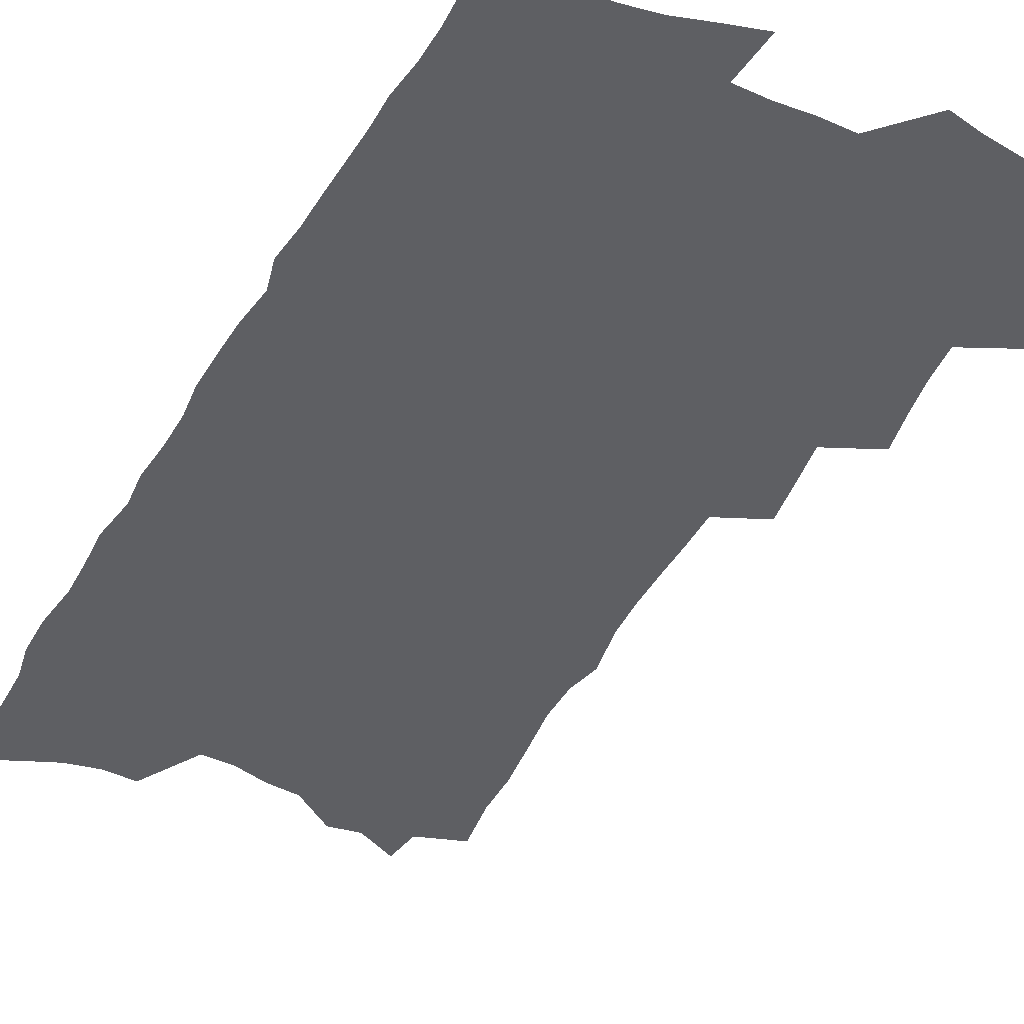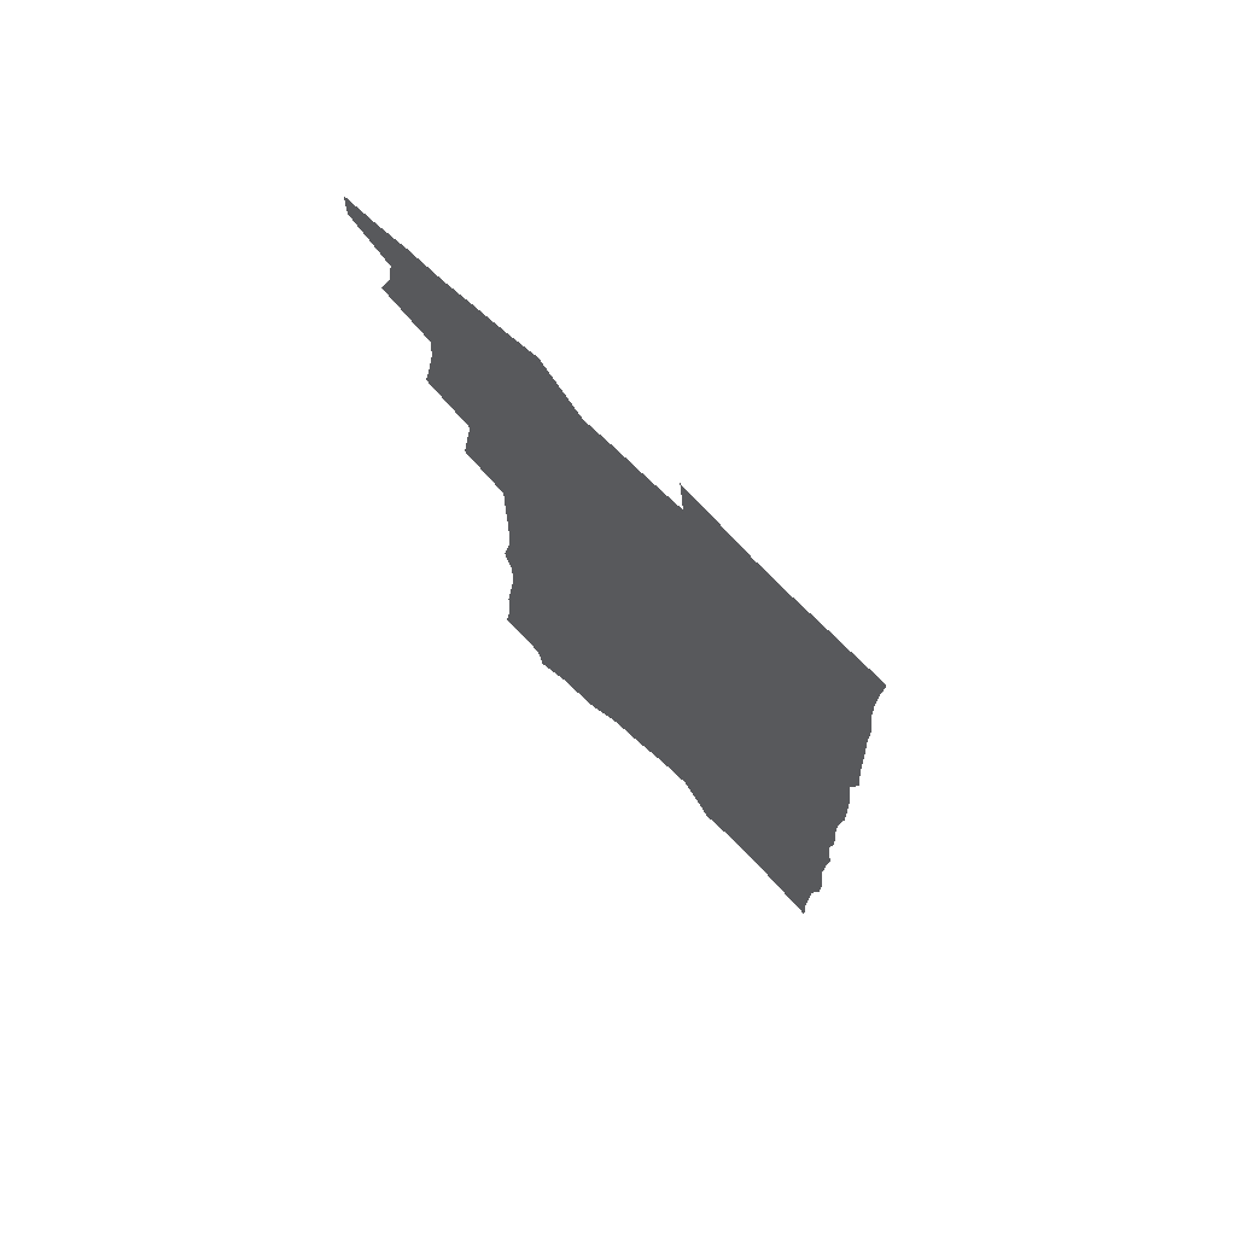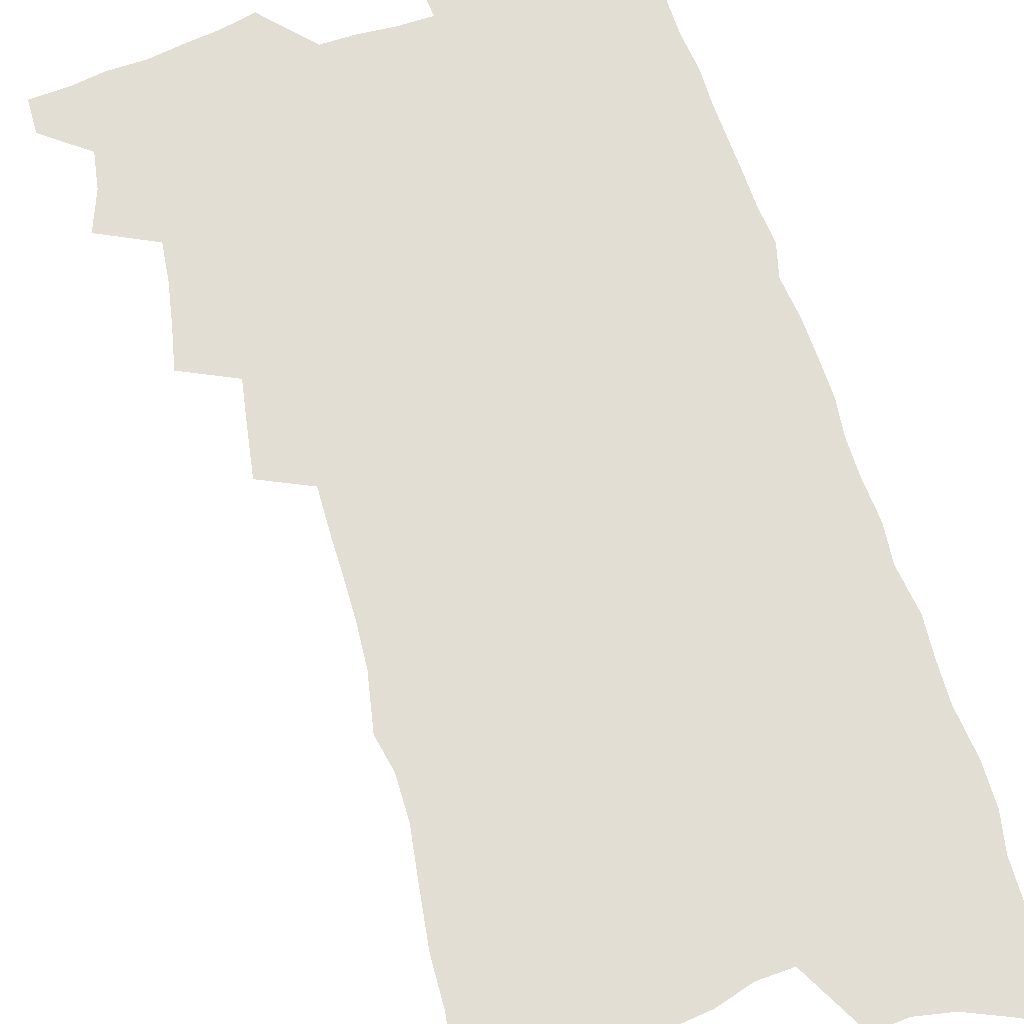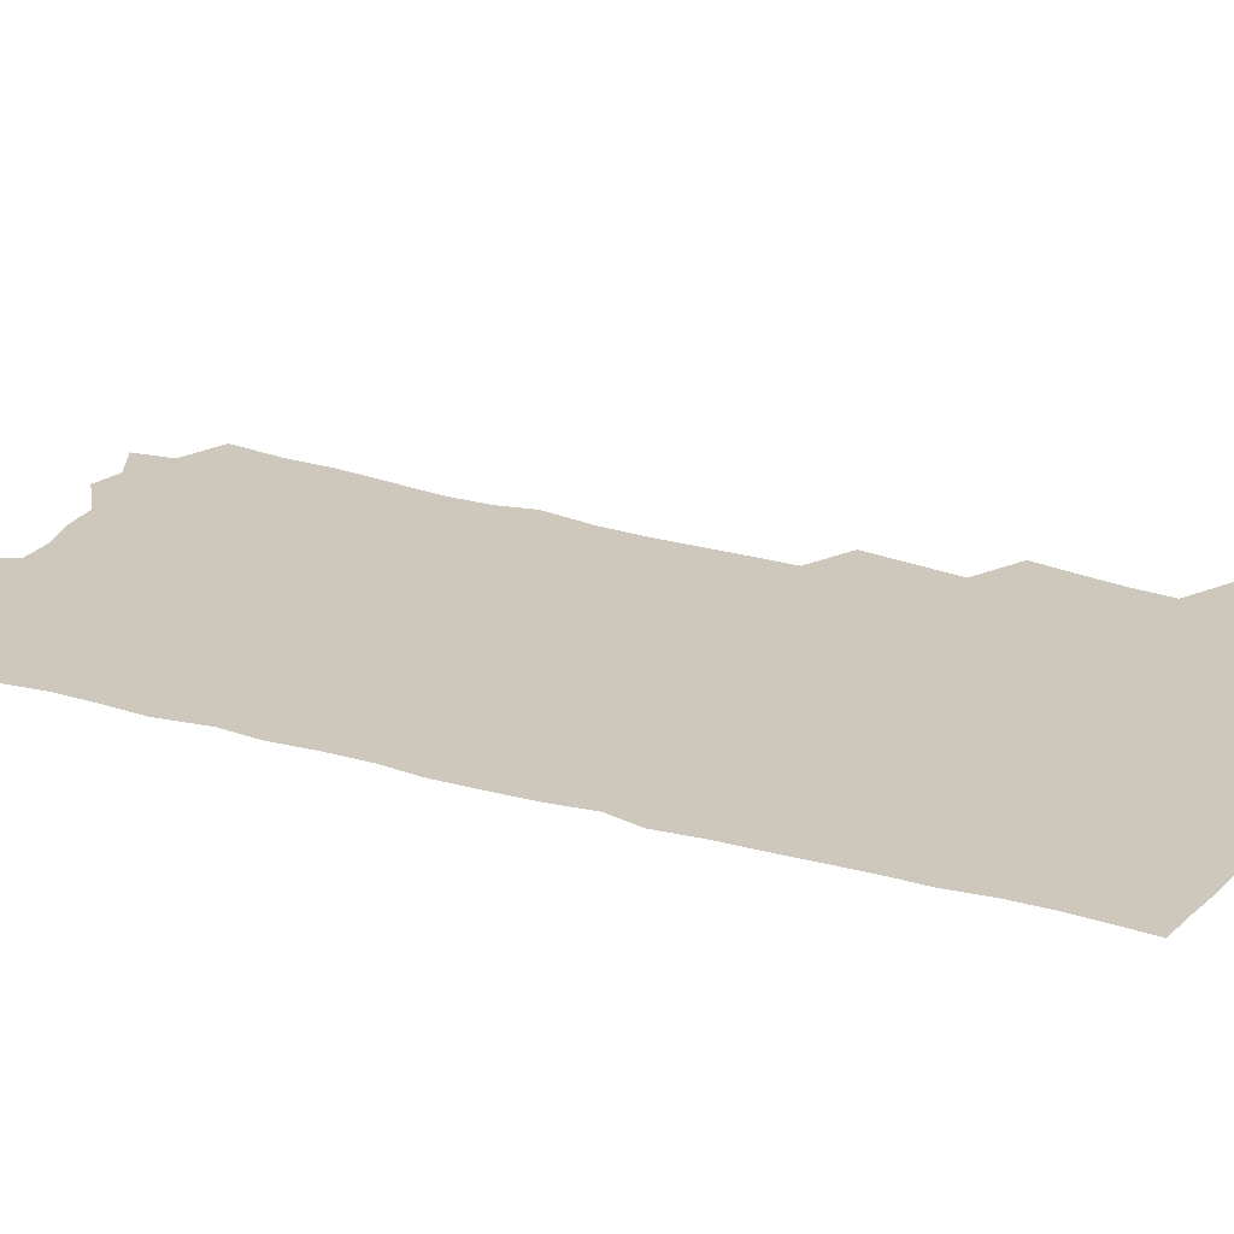
<metadata>
{"format":"obj","ext":"obj","renderer":"f3d","projection":"perspective","resolution":1024,"background":"white","views":[{"elev":-41.3,"azim":153.3,"up":"+Z"},{"elev":74.5,"azim":43.7,"up":"+Y"},{"elev":67.3,"azim":-16.4,"up":"+Z"},{"elev":21.8,"azim":118.7,"up":"+Z"}]}
</metadata>
<code>
v 471.8 544 0
v 471.9 557.8 0
v 481.3 500.6 0
v 487 516.5 0
v 489.3 531.1 0
v 489.1 544.8 0
v 487 558.9 0
v 495.9 442.4 0
v 499.2 459.1 0
v 501.9 475.2 0
v 503.4 490.3 0
v 506.6 505.5 0
v 505.4 518.7 0
v 504.7 532.3 0
v 503.4 546 0
v 500.6 561.4 0
v 511.2 396.8 0
v 513.9 415 0
v 516.8 433 0
v 518.1 448.8 0
v 518.5 463.4 0
v 516.3 476.5 0
v 520.1 492.7 0
v 521.2 506.8 0
v 520.3 519.8 0
v 519 533.5 0
v 517.3 547.7 0
v 515.5 562 0
v 520.2 186.7 0
v 523.4 209.6 0
v 523.8 228.4 0
v 526.3 249.3 0
v 529.1 270.1 0
v 529 287.1 0
v 525.9 300.9 0
v 529.7 322.2 0
v 530.6 339.7 0
v 530.6 356.2 0
v 530.5 372.2 0
v 530.7 388.3 0
v 530.7 404.2 0
v 531.6 420.5 0
v 532 435.5 0
v 533.8 451.4 0
v 535.1 466.5 0
v 534.9 480.2 0
v 534.1 493.8 0
v 534.2 507.2 0
v 534 520.7 0
v 533.5 534.4 0
v 531.3 549.4 0
v 529.2 564.5 0
v 541.7 164.9 0
v 539.5 180.7 0
v 539.4 199.2 0
v 544.2 224.6 0
v 545.6 244.4 0
v 546.8 263.3 0
v 545.9 279.1 0
v 546.5 296.7 0
v 545.3 312.2 0
v 548 332.2 0
v 546.8 346.8 0
v 547.2 363 0
v 547.5 378.8 0
v 546.6 393.2 0
v 546.8 408.7 0
v 548.8 425.5 0
v 548.8 439.6 0
v 548.3 453.2 0
v 548.8 467.4 0
v 549.5 481.5 0
v 549.7 494.9 0
v 549.7 508.2 0
v 549.3 521.4 0
v 547.5 535.6 0
v 545.3 551.1 0
v 542.9 566.6 0
v 558 174 0
v 559.5 194.6 0
v 561.1 216.4 0
v 561.2 234.4 0
v 562.9 254.7 0
v 562.9 271.6 0
v 562.3 287.4 0
v 561.8 303.3 0
v 561.4 319.2 0
v 562.9 337.8 0
v 562.5 352.8 0
v 562.7 368.3 0
v 561.6 382.1 0
v 561.3 396.7 0
v 561.2 411.3 0
v 562.7 427.3 0
v 562.9 441.4 0
v 562.5 454.8 0
v 563.4 469.1 0
v 563.8 482.6 0
v 563.9 495.7 0
v 564.3 508.7 0
v 564.1 521.4 0
v 562.3 535.4 0
v 559.6 551.8 0
v 556.5 569.9 0
v 571.2 172.1 0
v 576 205.3 0
v 576.8 225.1 0
v 576.4 241.6 0
v 576.8 259.3 0
v 576.4 275.1 0
v 576.1 291.5 0
v 575.5 306.8 0
v 576 324.4 0
v 576.2 340.5 0
v 576.4 356.5 0
v 576.4 371.4 0
v 576.2 385.9 0
v 576.5 400.9 0
v 576.5 415.3 0
v 576 428.5 0
v 576.2 442.4 0
v 576.2 455.9 0
v 577.2 470.4 0
v 576.8 483.1 0
v 577.4 496.5 0
v 577.6 509.2 0
v 577.1 522 0
v 576 535.7 0
v 574.5 550.8 0
v 588.3 185.5 0
v 590.5 212.2 0
v 591.3 232.1 0
v 590.4 246.2 0
v 590.2 262.7 0
v 590 279.1 0
v 589.2 293.9 0
v 589.1 310.2 0
v 589.1 326.4 0
v 589 342 0
v 589.4 358.9 0
v 589.3 372.3 0
v 589.7 388.3 0
v 589.7 402.6 0
v 589.6 416.5 0
v 590.1 431 0
v 589.3 443.5 0
v 590.1 457.9 0
v 590.3 471.1 0
v 590.1 483.8 0
v 590.2 496.7 0
v 590.4 509.5 0
v 590.1 522.5 0
v 589.4 536.5 0
v 588.5 551.2 0
v 602.3 187.4 0
v 603.7 214.2 0
v 603.8 231.9 0
v 603.2 246.8 0
v 603.1 264.4 0
v 602.9 281.4 0
v 602.6 297.2 0
v 602.5 313.5 0
v 602.4 329.5 0
v 602.1 344.1 0
v 602 357.6 0
v 602.2 373.7 0
v 602.4 389 0
v 602.5 403.7 0
v 602.5 417.1 0
v 602.7 432 0
v 602.4 444.6 0
v 603.1 458.9 0
v 603 471.4 0
v 602.9 484 0
v 602.9 496.5 0
v 603.4 509.5 0
v 603.4 522.5 0
v 603.4 535.8 0
v 602.7 550.4 0
v 616.4 191.9 0
v 616.6 213.6 0
v 616.6 233.5 0
v 616.3 249.4 0
v 616 265.3 0
v 615.7 282.9 0
v 615.4 297.6 0
v 615.2 313.8 0
v 615.1 329.4 0
v 614.9 344.9 0
v 614.7 359.2 0
v 614.8 374.9 0
v 615.3 387.8 0
v 615.2 403 0
v 615.3 416.8 0
v 615.2 431.8 0
v 615.3 445.4 0
v 615.5 458.8 0
v 615.7 471.6 0
v 616.1 484.4 0
v 616.6 497 0
v 616.3 509.7 0
v 616.6 522.4 0
v 616.8 535.3 0
v 616.3 550.8 0
v 614.4 571.8 0
v 630.1 192.7 0
v 629.7 214.6 0
v 629.4 232.6 0
v 629 250.3 0
v 628.8 265.6 0
v 628.4 283.2 0
v 628.2 298.4 0
v 627.9 314.6 0
v 627.8 329.5 0
v 627.6 345.7 0
v 627.4 360.5 0
v 627.8 372.9 0
v 627.9 389.7 0
v 627.7 403.9 0
v 628 416.9 0
v 627.9 431.4 0
v 627.9 445 0
v 627.9 458.7 0
v 628.3 471.1 0
v 629.1 483.4 0
v 629 497.2 0
v 629.3 509.5 0
v 629.7 522 0
v 629.9 535.3 0
v 630.3 548.7 0
v 629.1 567.9 0
v 644.7 166.9 0
v 643.6 192.4 0
v 643.1 212.2 0
v 642.6 231 0
v 642.3 247.7 0
v 641.5 266.7 0
v 641.1 282.9 0
v 640.9 298.1 0
v 641.4 311.8 0
v 640.1 331.3 0
v 640.5 344.5 0
v 640 360.3 0
v 640.3 374.1 0
v 640.5 388.3 0
v 640.3 402.6 0
v 641.2 415.2 0
v 640.5 431.2 0
v 640.9 444 0
v 640.8 457.5 0
v 641.2 470.3 0
v 641.7 483.2 0
v 641.8 496.5 0
v 642.4 509.1 0
v 642.7 521.9 0
v 643.1 535 0
v 643.6 548.3 0
v 644.1 563.4 0
v 658.5 168.2 0
v 657.9 188.5 0
v 656.9 209.2 0
v 655.9 228.7 0
v 655.7 245.5 0
v 654.8 263.9 0
v 654.7 279.8 0
v 653.6 297.1 0
v 654.4 310.9 0
v 653.4 328.2 0
v 653.1 343.6 0
v 653.1 358.3 0
v 653.7 371.8 0
v 653.3 386.9 0
v 654.7 399.8 0
v 653.7 415.8 0
v 653.5 429.6 0
v 653.9 442.8 0
v 654.1 456.1 0
v 654 469.5 0
v 654.6 482.1 0
v 653.9 496.9 0
v 655.1 508.7 0
v 655.8 521.4 0
v 656.3 534.3 0
v 657 547.8 0
v 658 561.3 0
v 672.7 165.6 0
v 672.3 184.7 0
v 671.9 203.6 0
v 671 222.7 0
v 669.9 241.5 0
v 670.5 257.2 0
v 669.1 275.5 0
v 668.6 292 0
v 668.3 307.8 0
v 667.3 324.5 0
v 669.1 337.6 0
v 667.1 355.1 0
v 666.6 370.3 0
v 667.2 384.1 0
v 668.1 397.7 0
v 667.5 413 0
v 668.3 426.4 0
v 667.6 440.9 0
v 667.2 454.9 0
v 667.5 468.2 0
v 667.7 481.5 0
v 667.2 495.1 0
v 669 507.6 0
v 668.6 521.1 0
v 669 533.5 0
v 670.4 546.9 0
v 671.4 560.6 0
v 688.5 159.2 0
v 688.6 177.1 0
v 686.8 198.6 0
v 686.1 217.2 0
v 686.5 233.9 0
v 685.4 252 0
v 685.2 268.8 0
v 685.2 284.9 0
v 683.7 302.5 0
v 682 319.8 0
v 682.8 334.4 0
v 683 349.5 0
v 681.9 365.4 0
v 684.2 378.6 0
v 682.2 395 0
v 683.1 409 0
v 682.6 423.8 0
v 681.4 438.9 0
v 680.9 452.9 0
v 682 465.9 0
v 682.3 479.4 0
v 683.3 492.7 0
v 682.1 507.1 0
v 682.7 520 0
v 683.2 533.1 0
v 683.5 546 0
v 684.6 559.3 0
v 705.2 151.5 0
v 703.9 172.1 0
v 704 189.9 0
v 704.1 207.5 0
v 706.8 222.1 0
v 706.7 239.3 0
v 704.4 258.6 0
v 704.6 274.8 0
v 705.4 290.4 0
v 702.7 309.1 0
v 703.9 323.9 0
v 702.5 340.7 0
v 702.2 356.4 0
v 703.6 370.7 0
v 703.1 386.3 0
v 702.3 401.9 0
v 700.1 418.4 0
v 703.2 431.6 0
v 701.5 446.9 0
v 700.9 461.3 0
v 700.1 475.7 0
v 699.3 490 0
v 699.2 503.9 0
v 697.2 518.8 0
v 696.8 532.4 0
v 697.1 545.5 0
v 697.8 558.4 0
v 706 586 0
f 5 6 1
f 1 6 2
f 6 7 2
f 11 12 3
f 3 12 4
f 12 13 4
f 4 13 5
f 13 14 5
f 5 14 6
f 14 15 6
f 6 15 7
f 15 16 7
f 19 20 8
f 8 20 9
f 20 21 9
f 9 21 10
f 21 22 10
f 10 22 11
f 22 23 11
f 11 23 12
f 23 24 12
f 12 24 13
f 24 25 13
f 13 25 14
f 25 26 14
f 14 26 15
f 26 27 15
f 15 27 16
f 27 28 16
f 40 41 17
f 17 41 18
f 41 42 18
f 18 42 19
f 42 43 19
f 19 43 20
f 43 44 20
f 20 44 21
f 44 45 21
f 21 45 22
f 45 46 22
f 22 46 23
f 46 47 23
f 23 47 24
f 47 48 24
f 24 48 25
f 48 49 25
f 25 49 26
f 49 50 26
f 26 50 27
f 50 51 27
f 27 51 28
f 51 52 28
f 54 55 29
f 29 55 30
f 55 56 30
f 30 56 31
f 56 57 31
f 31 57 32
f 57 58 32
f 32 58 33
f 58 59 33
f 33 59 34
f 59 60 34
f 34 60 35
f 60 61 35
f 35 61 36
f 61 62 36
f 36 62 37
f 62 63 37
f 37 63 38
f 63 64 38
f 38 64 39
f 64 65 39
f 39 65 40
f 65 66 40
f 40 66 41
f 66 67 41
f 41 67 42
f 67 68 42
f 42 68 43
f 68 69 43
f 43 69 44
f 69 70 44
f 44 70 45
f 70 71 45
f 45 71 46
f 71 72 46
f 46 72 47
f 72 73 47
f 47 73 48
f 73 74 48
f 48 74 49
f 74 75 49
f 49 75 50
f 75 76 50
f 50 76 51
f 76 77 51
f 51 77 52
f 77 78 52
f 53 79 54
f 79 80 54
f 54 80 55
f 80 81 55
f 55 81 56
f 81 82 56
f 56 82 57
f 82 83 57
f 57 83 58
f 83 84 58
f 58 84 59
f 84 85 59
f 59 85 60
f 85 86 60
f 60 86 61
f 86 87 61
f 61 87 62
f 87 88 62
f 62 88 63
f 88 89 63
f 63 89 64
f 89 90 64
f 64 90 65
f 90 91 65
f 65 91 66
f 91 92 66
f 66 92 67
f 92 93 67
f 67 93 68
f 93 94 68
f 68 94 69
f 94 95 69
f 69 95 70
f 95 96 70
f 70 96 71
f 96 97 71
f 71 97 72
f 97 98 72
f 72 98 73
f 98 99 73
f 73 99 74
f 99 100 74
f 74 100 75
f 100 101 75
f 75 101 76
f 101 102 76
f 76 102 77
f 102 103 77
f 77 103 78
f 103 104 78
f 79 105 80
f 105 106 80
f 80 106 81
f 106 107 81
f 81 107 82
f 107 108 82
f 82 108 83
f 108 109 83
f 83 109 84
f 109 110 84
f 84 110 85
f 110 111 85
f 85 111 86
f 111 112 86
f 86 112 87
f 112 113 87
f 87 113 88
f 113 114 88
f 88 114 89
f 114 115 89
f 89 115 90
f 115 116 90
f 90 116 91
f 116 117 91
f 91 117 92
f 117 118 92
f 92 118 93
f 118 119 93
f 93 119 94
f 119 120 94
f 94 120 95
f 120 121 95
f 95 121 96
f 121 122 96
f 96 122 97
f 122 123 97
f 97 123 98
f 123 124 98
f 98 124 99
f 124 125 99
f 99 125 100
f 125 126 100
f 100 126 101
f 126 127 101
f 101 127 102
f 127 128 102
f 102 128 103
f 128 129 103
f 103 129 104
f 105 130 106
f 130 131 106
f 106 131 107
f 131 132 107
f 107 132 108
f 132 133 108
f 108 133 109
f 133 134 109
f 109 134 110
f 134 135 110
f 110 135 111
f 135 136 111
f 111 136 112
f 136 137 112
f 112 137 113
f 137 138 113
f 113 138 114
f 138 139 114
f 114 139 115
f 139 140 115
f 115 140 116
f 140 141 116
f 116 141 117
f 141 142 117
f 117 142 118
f 142 143 118
f 118 143 119
f 143 144 119
f 119 144 120
f 144 145 120
f 120 145 121
f 145 146 121
f 121 146 122
f 146 147 122
f 122 147 123
f 147 148 123
f 123 148 124
f 148 149 124
f 124 149 125
f 149 150 125
f 125 150 126
f 150 151 126
f 126 151 127
f 151 152 127
f 127 152 128
f 152 153 128
f 128 153 129
f 153 154 129
f 130 155 131
f 155 156 131
f 131 156 132
f 156 157 132
f 132 157 133
f 157 158 133
f 133 158 134
f 158 159 134
f 134 159 135
f 159 160 135
f 135 160 136
f 160 161 136
f 136 161 137
f 161 162 137
f 137 162 138
f 162 163 138
f 138 163 139
f 163 164 139
f 139 164 140
f 164 165 140
f 140 165 141
f 165 166 141
f 141 166 142
f 166 167 142
f 142 167 143
f 167 168 143
f 143 168 144
f 168 169 144
f 144 169 145
f 169 170 145
f 145 170 146
f 170 171 146
f 146 171 147
f 171 172 147
f 147 172 148
f 172 173 148
f 148 173 149
f 173 174 149
f 149 174 150
f 174 175 150
f 150 175 151
f 175 176 151
f 151 176 152
f 176 177 152
f 152 177 153
f 177 178 153
f 153 178 154
f 178 179 154
f 155 180 156
f 180 181 156
f 156 181 157
f 181 182 157
f 157 182 158
f 182 183 158
f 158 183 159
f 183 184 159
f 159 184 160
f 184 185 160
f 160 185 161
f 185 186 161
f 161 186 162
f 186 187 162
f 162 187 163
f 187 188 163
f 163 188 164
f 188 189 164
f 164 189 165
f 189 190 165
f 165 190 166
f 190 191 166
f 166 191 167
f 191 192 167
f 167 192 168
f 192 193 168
f 168 193 169
f 193 194 169
f 169 194 170
f 194 195 170
f 170 195 171
f 195 196 171
f 171 196 172
f 196 197 172
f 172 197 173
f 197 198 173
f 173 198 174
f 198 199 174
f 174 199 175
f 199 200 175
f 175 200 176
f 200 201 176
f 176 201 177
f 201 202 177
f 177 202 178
f 202 203 178
f 178 203 179
f 203 204 179
f 180 206 181
f 206 207 181
f 181 207 182
f 207 208 182
f 182 208 183
f 208 209 183
f 183 209 184
f 209 210 184
f 184 210 185
f 210 211 185
f 185 211 186
f 211 212 186
f 186 212 187
f 212 213 187
f 187 213 188
f 213 214 188
f 188 214 189
f 214 215 189
f 189 215 190
f 215 216 190
f 190 216 191
f 216 217 191
f 191 217 192
f 217 218 192
f 192 218 193
f 218 219 193
f 193 219 194
f 219 220 194
f 194 220 195
f 220 221 195
f 195 221 196
f 221 222 196
f 196 222 197
f 222 223 197
f 197 223 198
f 223 224 198
f 198 224 199
f 224 225 199
f 199 225 200
f 225 226 200
f 200 226 201
f 226 227 201
f 201 227 202
f 227 228 202
f 202 228 203
f 228 229 203
f 203 229 204
f 229 230 204
f 204 230 205
f 230 231 205
f 232 233 206
f 206 233 207
f 233 234 207
f 207 234 208
f 234 235 208
f 208 235 209
f 235 236 209
f 209 236 210
f 236 237 210
f 210 237 211
f 237 238 211
f 211 238 212
f 238 239 212
f 212 239 213
f 239 240 213
f 213 240 214
f 240 241 214
f 214 241 215
f 241 242 215
f 215 242 216
f 242 243 216
f 216 243 217
f 243 244 217
f 217 244 218
f 244 245 218
f 218 245 219
f 245 246 219
f 219 246 220
f 246 247 220
f 220 247 221
f 247 248 221
f 221 248 222
f 248 249 222
f 222 249 223
f 249 250 223
f 223 250 224
f 250 251 224
f 224 251 225
f 251 252 225
f 225 252 226
f 252 253 226
f 226 253 227
f 253 254 227
f 227 254 228
f 254 255 228
f 228 255 229
f 255 256 229
f 229 256 230
f 256 257 230
f 230 257 231
f 257 258 231
f 232 259 233
f 259 260 233
f 233 260 234
f 260 261 234
f 234 261 235
f 261 262 235
f 235 262 236
f 262 263 236
f 236 263 237
f 263 264 237
f 237 264 238
f 264 265 238
f 238 265 239
f 265 266 239
f 239 266 240
f 266 267 240
f 240 267 241
f 267 268 241
f 241 268 242
f 268 269 242
f 242 269 243
f 269 270 243
f 243 270 244
f 270 271 244
f 244 271 245
f 271 272 245
f 245 272 246
f 272 273 246
f 246 273 247
f 273 274 247
f 247 274 248
f 274 275 248
f 248 275 249
f 275 276 249
f 249 276 250
f 276 277 250
f 250 277 251
f 277 278 251
f 251 278 252
f 278 279 252
f 252 279 253
f 279 280 253
f 253 280 254
f 280 281 254
f 254 281 255
f 281 282 255
f 255 282 256
f 282 283 256
f 256 283 257
f 283 284 257
f 257 284 258
f 284 285 258
f 259 286 260
f 286 287 260
f 260 287 261
f 287 288 261
f 261 288 262
f 288 289 262
f 262 289 263
f 289 290 263
f 263 290 264
f 290 291 264
f 264 291 265
f 291 292 265
f 265 292 266
f 292 293 266
f 266 293 267
f 293 294 267
f 267 294 268
f 294 295 268
f 268 295 269
f 295 296 269
f 269 296 270
f 296 297 270
f 270 297 271
f 297 298 271
f 271 298 272
f 298 299 272
f 272 299 273
f 299 300 273
f 273 300 274
f 300 301 274
f 274 301 275
f 301 302 275
f 275 302 276
f 302 303 276
f 276 303 277
f 303 304 277
f 277 304 278
f 304 305 278
f 278 305 279
f 305 306 279
f 279 306 280
f 306 307 280
f 280 307 281
f 307 308 281
f 281 308 282
f 308 309 282
f 282 309 283
f 309 310 283
f 283 310 284
f 310 311 284
f 284 311 285
f 311 312 285
f 286 313 287
f 313 314 287
f 287 314 288
f 314 315 288
f 288 315 289
f 315 316 289
f 289 316 290
f 316 317 290
f 290 317 291
f 317 318 291
f 291 318 292
f 318 319 292
f 292 319 293
f 319 320 293
f 293 320 294
f 320 321 294
f 294 321 295
f 321 322 295
f 295 322 296
f 322 323 296
f 296 323 297
f 323 324 297
f 297 324 298
f 324 325 298
f 298 325 299
f 325 326 299
f 299 326 300
f 326 327 300
f 300 327 301
f 327 328 301
f 301 328 302
f 328 329 302
f 302 329 303
f 329 330 303
f 303 330 304
f 330 331 304
f 304 331 305
f 331 332 305
f 305 332 306
f 332 333 306
f 306 333 307
f 333 334 307
f 307 334 308
f 334 335 308
f 308 335 309
f 335 336 309
f 309 336 310
f 336 337 310
f 310 337 311
f 337 338 311
f 311 338 312
f 338 339 312
f 313 340 314
f 340 341 314
f 314 341 315
f 341 342 315
f 315 342 316
f 342 343 316
f 316 343 317
f 343 344 317
f 317 344 318
f 344 345 318
f 318 345 319
f 345 346 319
f 319 346 320
f 346 347 320
f 320 347 321
f 347 348 321
f 321 348 322
f 348 349 322
f 322 349 323
f 349 350 323
f 323 350 324
f 350 351 324
f 324 351 325
f 351 352 325
f 325 352 326
f 352 353 326
f 326 353 327
f 353 354 327
f 327 354 328
f 354 355 328
f 328 355 329
f 355 356 329
f 329 356 330
f 356 357 330
f 330 357 331
f 357 358 331
f 331 358 332
f 358 359 332
f 332 359 333
f 359 360 333
f 333 360 334
f 360 361 334
f 334 361 335
f 361 362 335
f 335 362 336
f 362 363 336
f 336 363 337
f 363 364 337
f 337 364 338
f 364 365 338
f 338 365 339
f 365 366 339

</code>
